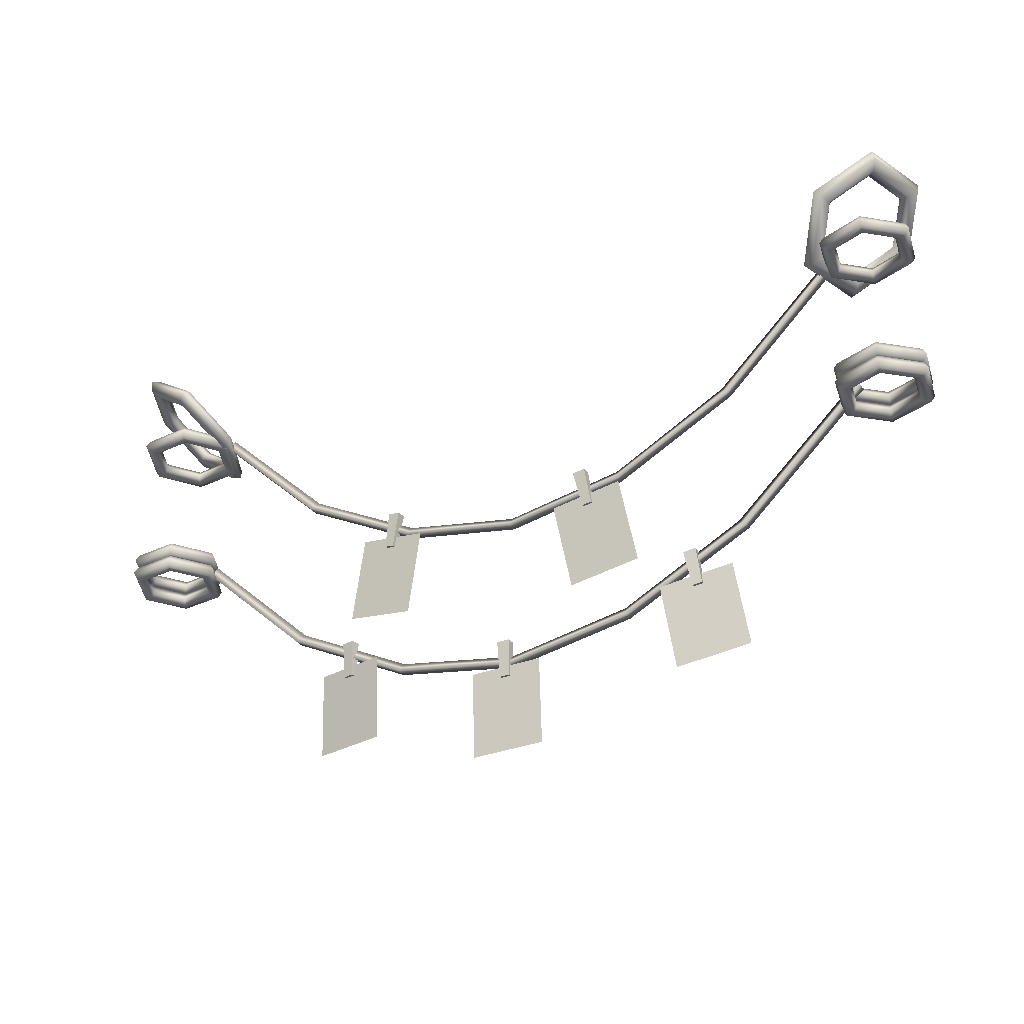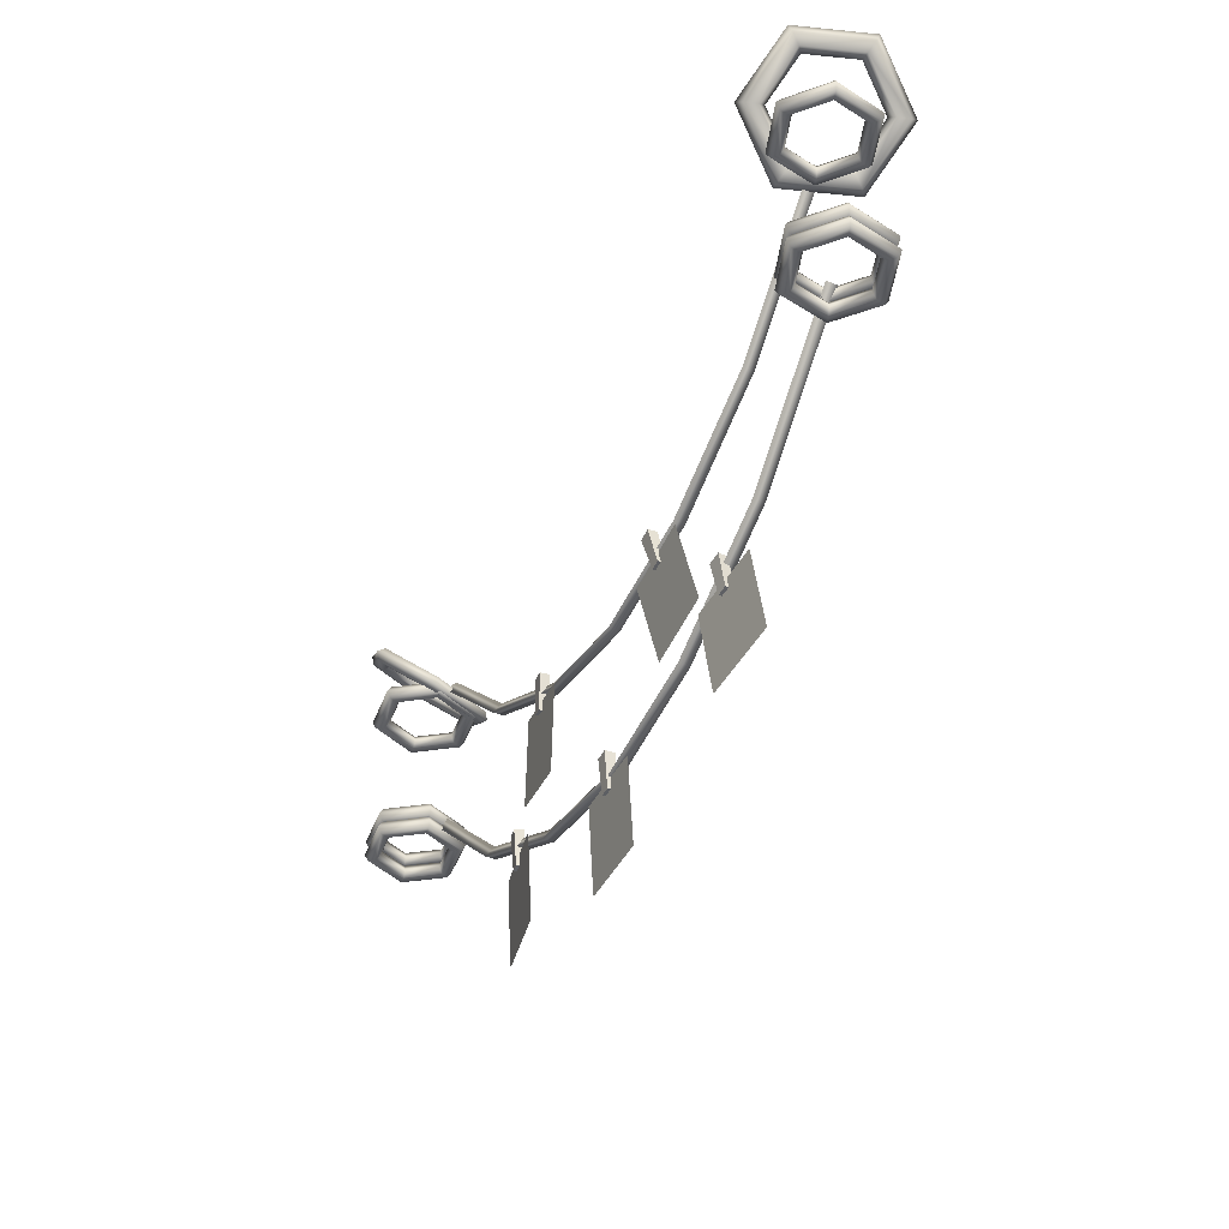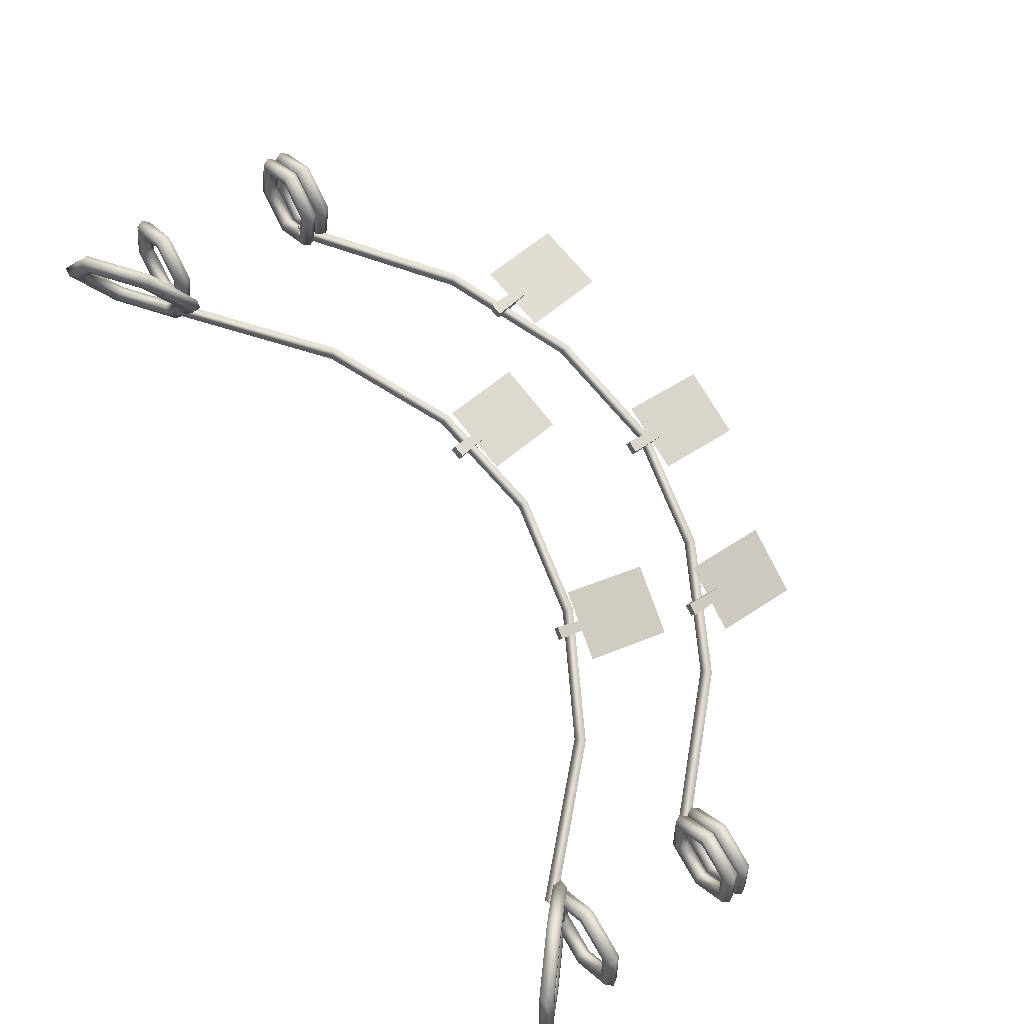
<metadata>
{"format":"obj","ext":"obj","renderer":"f3d","projection":"perspective","resolution":1024,"background":"white","views":[{"elev":-32.0,"azim":3.9,"up":"+Y"},{"elev":-42.1,"azim":40.2,"up":"+Y"},{"elev":53.2,"azim":-125.8,"up":"+Z"}]}
</metadata>
<code>
g default
v 4.43 14.86 -17.7
v 3.318 14.87 -18.48
v 4.393 16.47 -17.62
v 3.282 16.48 -18.4
v 3.311 14.87 -18.47
v 4.423 14.86 -17.69
v 3.275 16.48 -18.39
v 4.387 16.47 -17.61
v 6.767 15.45 -16.64
v 6.932 15.45 -16.56
v 6.719 16.14 -16.6
v 6.931 16.14 -16.5
v 6.793 16.15 -16.76
v 7.005 16.15 -16.66
v 6.823 15.46 -16.76
v 6.988 15.46 -16.68
v 7.524 14.05 -16.44
v 6.292 14.05 -17.02
v 7.488 15.66 -16.37
v 6.256 15.66 -16.94
v 6.287 14.05 -17.01
v 7.519 14.05 -16.43
v 6.251 15.66 -16.93
v 7.483 15.66 -16.36
v 10.25 16.31 -15.06
v 10.42 16.34 -15
v 10.12 16.99 -15.05
v 10.33 17.02 -14.98
v 10.17 16.99 -15.22
v 10.39 17.03 -15.14
v 10.29 16.32 -15.19
v 10.46 16.34 -15.13
v 11.19 15.03 -14.86
v 9.92 14.84 -15.3
v 10.96 16.63 -14.88
v 9.686 16.44 -15.32
v 9.916 14.84 -15.29
v 11.19 15.03 -14.85
v 9.682 16.44 -15.31
v 10.95 16.63 -14.87
v 8.332 18.61 -15.96
v 8.496 18.63 -15.89
v 8.17 19.27 -15.9
v 8.38 19.3 -15.8
v 8.24 19.3 -16.06
v 8.45 19.33 -15.96
v 8.385 18.63 -16.08
v 8.549 18.65 -16.01
v 9.317 17.35 -15.82
v 8.096 17.16 -16.39
v 9.01 18.92 -15.69
v 7.79 18.74 -16.25
v 8.092 17.16 -16.38
v 9.312 17.34 -15.81
v 7.786 18.73 -16.24
v 9.006 18.92 -15.68
v 4.465 18.88 -17.64
v 4.62 18.84 -17.55
v 4.526 19.55 -17.55
v 4.725 19.51 -17.43
v 4.616 19.56 -17.7
v 4.815 19.52 -17.58
v 4.533 18.88 -17.76
v 4.688 18.85 -17.66
v 4.959 17.35 -17.5
v 3.805 17.6 -18.17
v 5.18 18.94 -17.29
v 4.026 19.19 -17.97
v 3.73 16.27 -18.02
v 3.879 16.27 -17.91
v 3.681 16.95 -17.98
v 3.873 16.95 -17.85
v 3.782 16.96 -18.13
v 3.974 16.96 -17.99
v 3.807 16.27 -18.13
v 3.956 16.27 -18.02
v 3.799 17.6 -18.16
v 4.953 17.35 -17.49
v 4.021 19.19 -17.96
v 5.174 18.94 -17.28
v 0.0142 19.28 -20.04
v 0.5507 19.28 -19.73
v 0.5507 19.28 -19.11
v 0.0142 19.28 -18.8
v -0.5223 19.28 -19.11
v -0.5223 19.28 -19.73
v 0.0142 19.15 -20.11
v 0.6178 19.15 -19.77
v 0.6178 19.15 -19.07
v 0.0142 19.15 -18.72
v -0.5894 19.15 -19.07
v -0.5894 19.15 -19.77
v 0.0142 19.15 -20.27
v 0.7519 19.15 -19.84
v 0.7519 19.15 -18.99
v 0.0142 19.15 -18.57
v -0.7235 19.15 -18.99
v -0.7235 19.15 -19.84
v 0.0142 19.28 -20.35
v 0.819 19.28 -19.88
v 0.819 19.28 -18.95
v 0.0142 19.28 -18.49
v -0.7906 19.28 -18.95
v -0.7906 19.28 -19.88
v 0.0142 19.4 -20.27
v 0.7519 19.4 -19.84
v 0.7519 19.4 -18.99
v 0.0142 19.4 -18.57
v -0.7235 19.4 -18.99
v -0.7235 19.4 -19.84
v 0.0142 19.4 -20.11
v 0.6178 19.4 -19.77
v 0.6178 19.4 -19.07
v 0.0142 19.4 -18.72
v -0.5894 19.4 -19.07
v -0.5894 19.4 -19.77
v 0.0142 19.56 -20.04
v 0.5507 19.56 -19.73
v 0.5507 19.56 -19.11
v 0.0142 19.56 -18.8
v -0.5223 19.56 -19.11
v -0.5223 19.56 -19.73
v 0.0142 19.44 -20.11
v 0.6178 19.44 -19.77
v 0.6178 19.44 -19.07
v 0.0142 19.44 -18.72
v -0.5894 19.44 -19.07
v -0.5894 19.44 -19.77
v 0.0142 19.44 -20.27
v 0.7519 19.44 -19.84
v 0.7519 19.44 -18.99
v 0.0142 19.44 -18.57
v -0.7235 19.44 -18.99
v -0.7235 19.44 -19.84
v 0.0142 19.56 -20.35
v 0.819 19.56 -19.88
v 0.819 19.56 -18.95
v 0.0142 19.56 -18.49
v -0.7906 19.56 -18.95
v -0.7906 19.56 -19.88
v 0.0142 19.69 -20.27
v 0.7519 19.69 -19.84
v 0.7519 19.69 -18.99
v 0.0142 19.69 -18.57
v -0.7235 19.69 -18.99
v -0.7235 19.69 -19.84
v 0.0142 19.69 -20.11
v 0.6178 19.69 -19.77
v 0.6178 19.69 -19.07
v 0.0142 19.69 -18.72
v -0.5894 19.69 -19.07
v -0.5894 19.69 -19.77
v 0.06592 22.31 -20.1
v 0.6569 22.31 -19.76
v 0.6569 22.31 -19.08
v 0.06592 22.31 -18.74
v -0.5251 22.31 -19.08
v -0.5251 22.31 -19.76
v 0.06592 22.18 -20.19
v 0.7308 22.18 -19.8
v 0.7308 22.18 -19.03
v 0.06592 22.18 -18.65
v -0.5989 22.18 -19.03
v -0.5989 22.18 -19.8
v 0.06592 22.18 -20.36
v 0.8785 22.18 -19.89
v 0.8785 22.18 -18.95
v 0.06592 22.18 -18.48
v -0.7467 22.18 -18.95
v -0.7467 22.18 -19.89
v 0.06592 22.31 -20.44
v 0.9524 22.31 -19.93
v 0.9524 22.31 -18.91
v 0.06592 22.31 -18.39
v -0.8205 22.31 -18.91
v -0.8205 22.31 -19.93
v 0.06592 22.44 -20.36
v 0.8785 22.44 -19.89
v 0.8785 22.44 -18.95
v 0.06592 22.44 -18.48
v -0.7467 22.44 -18.95
v -0.7467 22.44 -19.89
v 0.06592 22.44 -20.19
v 0.7308 22.44 -19.8
v 0.7308 22.44 -19.03
v 0.06592 22.44 -18.65
v -0.5989 22.44 -19.03
v -0.5989 22.44 -19.8
v 0.08683 23.02 -20.35
v 0.674 22.48 -19.89
v 0.674 22.48 -18.97
v 0.08683 23.02 -18.5
v -0.5004 23.56 -18.97
v -0.5004 23.56 -19.89
v 6.5e-05 22.93 -20.47
v 0.6607 22.32 -19.95
v 0.6607 22.32 -18.91
v 6.5e-05 22.93 -18.39
v -0.6605 23.54 -18.91
v -0.6605 23.54 -19.95
v 6.5e-05 22.93 -20.7
v 0.8075 22.18 -20.06
v 0.8075 22.18 -18.79
v 6.5e-05 22.93 -18.16
v -0.8074 23.67 -18.79
v -0.8074 23.67 -20.06
v 0.08683 23.02 -20.81
v 0.9677 22.21 -20.12
v 0.9677 22.21 -18.74
v 0.08683 23.02 -18.04
v -0.794 23.84 -18.74
v -0.794 23.84 -20.12
v 0.1736 23.12 -20.7
v 0.981 22.37 -20.06
v 0.981 22.37 -18.79
v 0.1736 23.12 -18.16
v -0.6338 23.86 -18.79
v -0.6338 23.86 -20.06
v 0.1736 23.12 -20.47
v 0.8342 22.51 -19.95
v 0.8342 22.51 -18.91
v 0.1736 23.12 -18.39
v -0.487 23.73 -18.91
v -0.487 23.73 -19.95
v 13.86 19.19 -14.05
v 14.32 19.19 -13.63
v 14.18 19.19 -13.03
v 13.59 19.19 -12.85
v 13.13 19.19 -13.27
v 13.27 19.19 -13.87
v 13.88 19.06 -14.13
v 14.39 19.06 -13.66
v 14.23 19.06 -12.98
v 13.57 19.06 -12.77
v 13.06 19.06 -13.25
v 13.21 19.06 -13.92
v 13.91 19.06 -14.28
v 14.54 19.06 -13.7
v 14.35 19.06 -12.87
v 13.53 19.06 -12.62
v 12.91 19.06 -13.2
v 13.1 19.06 -14.03
v 13.93 19.19 -14.36
v 14.61 19.19 -13.72
v 14.4 19.19 -12.82
v 13.52 19.19 -12.54
v 12.84 19.19 -13.18
v 13.04 19.19 -14.08
v 13.91 19.31 -14.28
v 14.54 19.31 -13.7
v 14.35 19.31 -12.87
v 13.53 19.31 -12.62
v 12.91 19.31 -13.2
v 13.1 19.31 -14.03
v 13.88 19.31 -14.13
v 14.39 19.31 -13.66
v 14.23 19.31 -12.98
v 13.57 19.31 -12.77
v 13.06 19.31 -13.25
v 13.21 19.31 -13.92
v 13.86 19.48 -14.05
v 14.32 19.48 -13.63
v 14.18 19.48 -13.03
v 13.59 19.48 -12.85
v 13.13 19.48 -13.27
v 13.27 19.48 -13.87
v 13.88 19.35 -14.13
v 14.39 19.35 -13.66
v 14.23 19.35 -12.98
v 13.57 19.35 -12.77
v 13.06 19.35 -13.25
v 13.21 19.35 -13.92
v 13.91 19.35 -14.28
v 14.54 19.35 -13.7
v 14.35 19.35 -12.87
v 13.53 19.35 -12.62
v 12.91 19.35 -13.2
v 13.1 19.35 -14.03
v 13.93 19.48 -14.36
v 14.61 19.48 -13.72
v 14.4 19.48 -12.82
v 13.52 19.48 -12.54
v 12.84 19.48 -13.18
v 13.04 19.48 -14.08
v 13.91 19.6 -14.28
v 14.54 19.6 -13.7
v 14.35 19.6 -12.87
v 13.53 19.6 -12.62
v 12.91 19.6 -13.2
v 13.1 19.6 -14.03
v 13.88 19.6 -14.13
v 14.39 19.6 -13.66
v 14.23 19.6 -12.98
v 13.57 19.6 -12.77
v 13.06 19.6 -13.25
v 13.21 19.6 -13.92
v 13.84 22.3 -14.08
v 14.29 22.3 -13.66
v 14.15 22.3 -13.05
v 13.56 22.3 -12.87
v 13.11 22.3 -13.29
v 13.25 22.3 -13.9
v 13.86 22.17 -14.15
v 14.37 22.17 -13.68
v 14.21 22.17 -13
v 13.54 22.17 -12.79
v 13.03 22.17 -13.27
v 13.19 22.17 -13.95
v 13.89 22.17 -14.3
v 14.51 22.17 -13.72
v 14.32 22.17 -12.89
v 13.51 22.17 -12.64
v 12.89 22.17 -13.22
v 13.08 22.17 -14.05
v 13.91 22.3 -14.38
v 14.59 22.3 -13.75
v 14.38 22.3 -12.84
v 13.49 22.3 -12.57
v 12.81 22.3 -13.2
v 13.02 22.3 -14.11
v 13.89 22.43 -14.3
v 14.51 22.43 -13.72
v 14.32 22.43 -12.89
v 13.51 22.43 -12.64
v 12.89 22.43 -13.22
v 13.08 22.43 -14.05
v 13.86 22.43 -14.15
v 14.37 22.43 -13.68
v 14.21 22.43 -13
v 13.54 22.43 -12.79
v 13.03 22.43 -13.27
v 13.19 22.43 -13.95
v 13.04 23.02 -12.95
v 12.93 22.48 -13.69
v 13.55 22.48 -14.36
v 14.3 23.02 -14.3
v 14.41 23.56 -13.56
v 13.79 23.56 -12.89
v 13.03 22.93 -12.8
v 12.9 22.32 -13.63
v 13.6 22.32 -14.4
v 14.44 22.93 -14.33
v 14.57 23.54 -13.5
v 13.86 23.54 -12.74
v 12.87 22.93 -12.64
v 12.71 22.18 -13.65
v 13.57 22.18 -14.58
v 14.6 22.93 -14.5
v 14.76 23.67 -13.48
v 13.89 23.67 -12.55
v 12.73 23.02 -12.61
v 12.55 22.21 -13.72
v 13.5 22.21 -14.73
v 14.61 23.02 -14.64
v 14.79 23.84 -13.53
v 13.84 23.84 -12.52
v 12.74 23.12 -12.75
v 12.58 22.37 -13.77
v 13.45 22.37 -14.7
v 14.47 23.12 -14.61
v 14.63 23.86 -13.6
v 13.77 23.86 -12.67
v 12.9 23.12 -12.92
v 12.77 22.51 -13.75
v 13.48 22.51 -14.51
v 14.31 23.12 -14.44
v 14.44 23.73 -13.61
v 13.74 23.73 -12.85
v 13.42 19.51 -13.91
v 13.34 19.51 -13.72
v 13.19 19.59 -13.9
v 0.6423 19.5 -19.57
v 0.5596 19.5 -19.38
v 0.7779 19.6 -19.4
v 6.944 15.69 -16.55
v 7.027 15.69 -16.74
v 6.986 15.86 -16.65
v 2.679 17.31 -18.44
v 2.761 17.31 -18.63
v 2.856 17.44 -18.48
v 4.816 16.1 -17.5
v 4.899 16.1 -17.68
v 4.916 16.26 -17.56
v 9.063 16.1 -15.62
v 9.145 16.1 -15.8
v 9.065 16.27 -15.73
v 11.21 17.31 -14.67
v 11.29 17.31 -14.85
v 11.12 17.45 -14.82
v 13.19 22.45 -14.09
v 13.11 22.45 -13.91
v 12.97 22.52 -14.08
v 0.8695 22.44 -19.39
v 0.7889 22.44 -19.2
v 0.9998 22.53 -19.22
v 6.945 18.62 -16.55
v 7.026 18.62 -16.74
v 6.986 18.79 -16.65
v 2.832 20.24 -18.32
v 2.913 20.24 -18.51
v 3.004 20.38 -18.36
v 4.894 19.03 -17.44
v 4.974 19.03 -17.62
v 4.99 19.2 -17.51
v 8.988 19.03 -15.68
v 9.068 19.03 -15.86
v 8.99 19.2 -15.79
v 11.05 20.24 -14.79
v 11.14 20.24 -14.98
v 10.97 20.38 -14.93
g polySurface56
f 1 2 4 3
f 8 7 5 6
f 9 10 12 11
f 11 12 14 13
f 13 14 16 15
f 15 16 10 9
f 10 16 14 12
f 15 9 11 13
f 17 18 20 19
f 24 23 21 22
f 25 26 28 27
f 27 28 30 29
f 29 30 32 31
f 31 32 26 25
f 26 32 30 28
f 31 25 27 29
f 33 34 36 35
f 40 39 37 38
f 41 42 44 43
f 43 44 46 45
f 45 46 48 47
f 47 48 42 41
f 42 48 46 44
f 47 41 43 45
f 49 50 52 51
f 56 55 53 54
f 57 58 60 59
f 59 60 62 61
f 61 62 64 63
f 63 64 58 57
f 58 64 62 60
f 63 57 59 61
f 65 66 68 67
f 69 70 72 71
f 71 72 74 73
f 73 74 76 75
f 75 76 70 69
f 70 76 74 72
f 75 69 71 73
f 80 79 77 78
f 82 81 87 88
f 83 82 88 89
f 84 83 89 90
f 85 84 90 91
f 86 85 91 92
f 81 86 92 87
f 88 87 93 94
f 89 88 94 95
f 90 89 95 96
f 91 90 96 97
f 92 91 97 98
f 87 92 98 93
f 94 93 99 100
f 95 94 100 101
f 96 95 101 102
f 97 96 102 103
f 98 97 103 104
f 93 98 104 99
f 100 99 105 106
f 101 100 106 107
f 102 101 107 108
f 103 102 108 109
f 104 103 109 110
f 99 104 110 105
f 106 105 111 112
f 107 106 112 113
f 108 107 113 114
f 109 108 114 115
f 110 109 115 116
f 105 110 116 111
f 112 111 81 82
f 113 112 82 83
f 114 113 83 84
f 115 114 84 85
f 116 115 85 86
f 111 116 86 81
f 118 117 123 124
f 119 118 124 125
f 120 119 125 126
f 121 120 126 127
f 122 121 127 128
f 117 122 128 123
f 124 123 129 130
f 125 124 130 131
f 126 125 131 132
f 127 126 132 133
f 128 127 133 134
f 123 128 134 129
f 130 129 135 136
f 131 130 136 137
f 132 131 137 138
f 133 132 138 139
f 134 133 139 140
f 129 134 140 135
f 136 135 141 142
f 137 136 142 143
f 138 137 143 144
f 139 138 144 145
f 140 139 145 146
f 135 140 146 141
f 142 141 147 148
f 143 142 148 149
f 144 143 149 150
f 145 144 150 151
f 146 145 151 152
f 141 146 152 147
f 148 147 117 118
f 149 148 118 119
f 150 149 119 120
f 151 150 120 121
f 152 151 121 122
f 147 152 122 117
f 154 153 159 160
f 155 154 160 161
f 156 155 161 162
f 157 156 162 163
f 158 157 163 164
f 153 158 164 159
f 160 159 165 166
f 161 160 166 167
f 162 161 167 168
f 163 162 168 169
f 164 163 169 170
f 159 164 170 165
f 166 165 171 172
f 167 166 172 173
f 168 167 173 174
f 169 168 174 175
f 170 169 175 176
f 165 170 176 171
f 172 171 177 178
f 173 172 178 179
f 174 173 179 180
f 175 174 180 181
f 176 175 181 182
f 171 176 182 177
f 178 177 183 184
f 179 178 184 185
f 180 179 185 186
f 181 180 186 187
f 182 181 187 188
f 177 182 188 183
f 184 183 153 154
f 185 184 154 155
f 186 185 155 156
f 187 186 156 157
f 188 187 157 158
f 183 188 158 153
f 190 189 195 196
f 191 190 196 197
f 192 191 197 198
f 193 192 198 199
f 194 193 199 200
f 189 194 200 195
f 196 195 201 202
f 197 196 202 203
f 198 197 203 204
f 199 198 204 205
f 200 199 205 206
f 195 200 206 201
f 202 201 207 208
f 203 202 208 209
f 204 203 209 210
f 205 204 210 211
f 206 205 211 212
f 201 206 212 207
f 208 207 213 214
f 209 208 214 215
f 210 209 215 216
f 211 210 216 217
f 212 211 217 218
f 207 212 218 213
f 214 213 219 220
f 215 214 220 221
f 216 215 221 222
f 217 216 222 223
f 218 217 223 224
f 213 218 224 219
f 220 219 189 190
f 221 220 190 191
f 222 221 191 192
f 223 222 192 193
f 224 223 193 194
f 219 224 194 189
f 226 225 231 232
f 227 226 232 233
f 228 227 233 234
f 229 228 234 235
f 230 229 235 236
f 225 230 236 231
f 232 231 237 238
f 233 232 238 239
f 234 233 239 240
f 235 234 240 241
f 236 235 241 242
f 231 236 242 237
f 238 237 243 244
f 239 238 244 245
f 240 239 245 246
f 241 240 246 247
f 242 241 247 248
f 237 242 248 243
f 244 243 249 250
f 245 244 250 251
f 246 245 251 252
f 247 246 252 253
f 248 247 253 254
f 243 248 254 249
f 250 249 255 256
f 251 250 256 257
f 252 251 257 258
f 253 252 258 259
f 254 253 259 260
f 249 254 260 255
f 256 255 225 226
f 257 256 226 227
f 258 257 227 228
f 259 258 228 229
f 260 259 229 230
f 255 260 230 225
f 262 261 267 268
f 263 262 268 269
f 264 263 269 270
f 265 264 270 271
f 266 265 271 272
f 261 266 272 267
f 268 267 273 274
f 269 268 274 275
f 270 269 275 276
f 271 270 276 277
f 272 271 277 278
f 267 272 278 273
f 274 273 279 280
f 275 274 280 281
f 276 275 281 282
f 277 276 282 283
f 278 277 283 284
f 273 278 284 279
f 280 279 285 286
f 281 280 286 287
f 282 281 287 288
f 283 282 288 289
f 284 283 289 290
f 279 284 290 285
f 286 285 291 292
f 287 286 292 293
f 288 287 293 294
f 289 288 294 295
f 290 289 295 296
f 285 290 296 291
f 292 291 261 262
f 293 292 262 263
f 294 293 263 264
f 295 294 264 265
f 296 295 265 266
f 291 296 266 261
f 298 297 303 304
f 299 298 304 305
f 300 299 305 306
f 301 300 306 307
f 302 301 307 308
f 297 302 308 303
f 304 303 309 310
f 305 304 310 311
f 306 305 311 312
f 307 306 312 313
f 308 307 313 314
f 303 308 314 309
f 310 309 315 316
f 311 310 316 317
f 312 311 317 318
f 313 312 318 319
f 314 313 319 320
f 309 314 320 315
f 316 315 321 322
f 317 316 322 323
f 318 317 323 324
f 319 318 324 325
f 320 319 325 326
f 315 320 326 321
f 322 321 327 328
f 323 322 328 329
f 324 323 329 330
f 325 324 330 331
f 326 325 331 332
f 321 326 332 327
f 328 327 297 298
f 329 328 298 299
f 330 329 299 300
f 331 330 300 301
f 332 331 301 302
f 327 332 302 297
f 334 333 339 340
f 335 334 340 341
f 336 335 341 342
f 337 336 342 343
f 338 337 343 344
f 333 338 344 339
f 340 339 345 346
f 341 340 346 347
f 342 341 347 348
f 343 342 348 349
f 344 343 349 350
f 339 344 350 345
f 346 345 351 352
f 347 346 352 353
f 348 347 353 354
f 349 348 354 355
f 350 349 355 356
f 345 350 356 351
f 352 351 357 358
f 353 352 358 359
f 354 353 359 360
f 355 354 360 361
f 356 355 361 362
f 351 356 362 357
f 358 357 363 364
f 359 358 364 365
f 360 359 365 366
f 361 360 366 367
f 362 361 367 368
f 357 362 368 363
f 364 363 333 334
f 365 364 334 335
f 366 365 335 336
f 367 366 336 337
f 368 367 337 338
f 363 368 338 333
f 369 370 387 388
f 370 371 389 387
f 371 369 388 389
f 376 375 381 382
f 377 376 382 383
f 375 377 383 381
f 379 378 373 372
f 380 379 372 374
f 378 380 374 373
f 382 381 378 379
f 383 382 379 380
f 381 383 380 378
f 385 384 375 376
f 386 385 376 377
f 384 386 377 375
f 388 387 384 385
f 389 388 385 386
f 387 389 386 384
f 390 391 408 409
f 391 392 410 408
f 392 390 409 410
f 397 396 402 403
f 398 397 403 404
f 396 398 404 402
f 400 399 394 393
f 401 400 393 395
f 399 401 395 394
f 403 402 399 400
f 404 403 400 401
f 402 404 401 399
f 406 405 396 397
f 407 406 397 398
f 405 407 398 396
f 409 408 405 406
f 410 409 406 407
f 408 410 407 405

</code>
